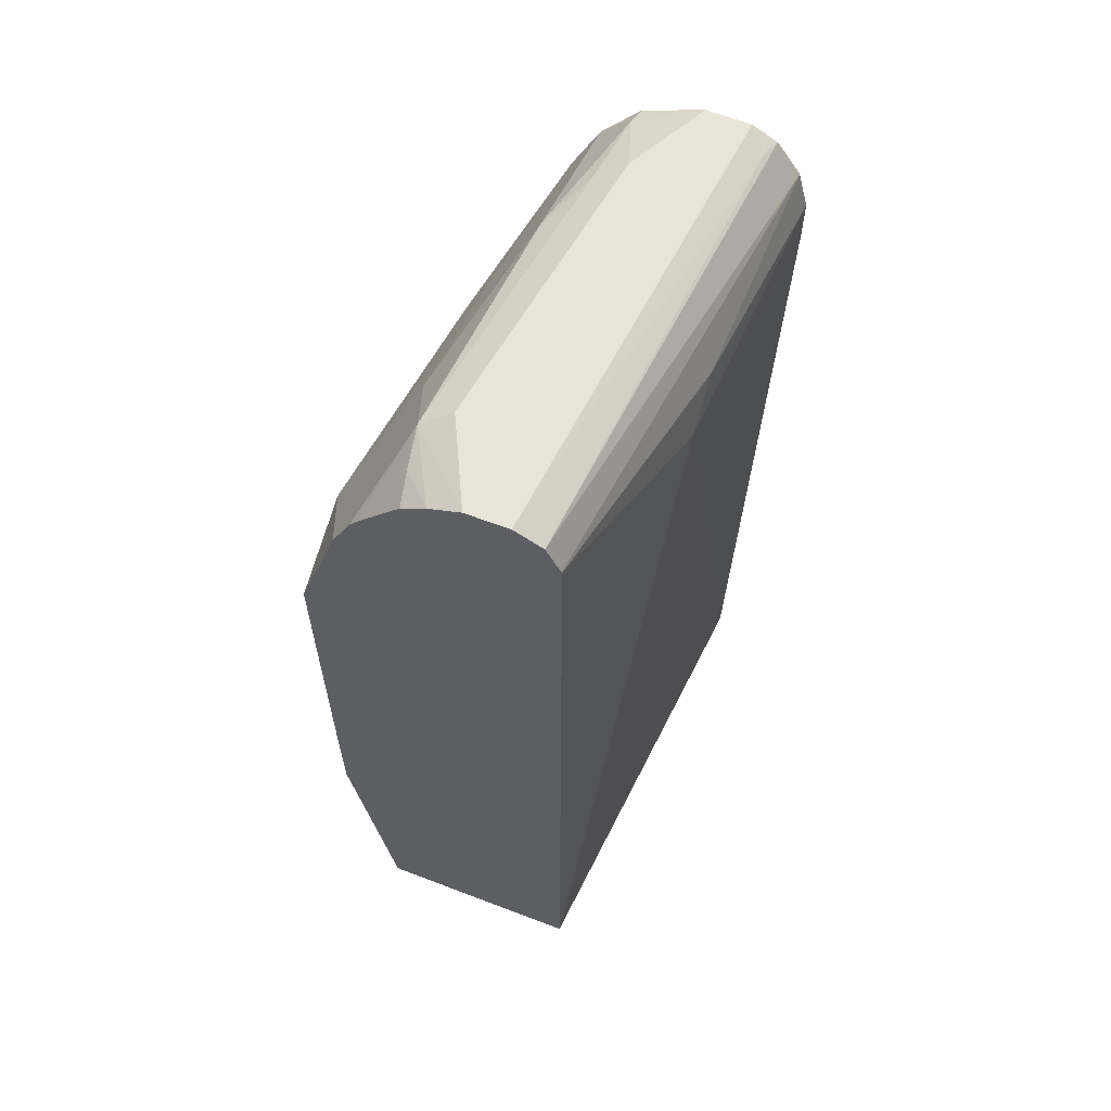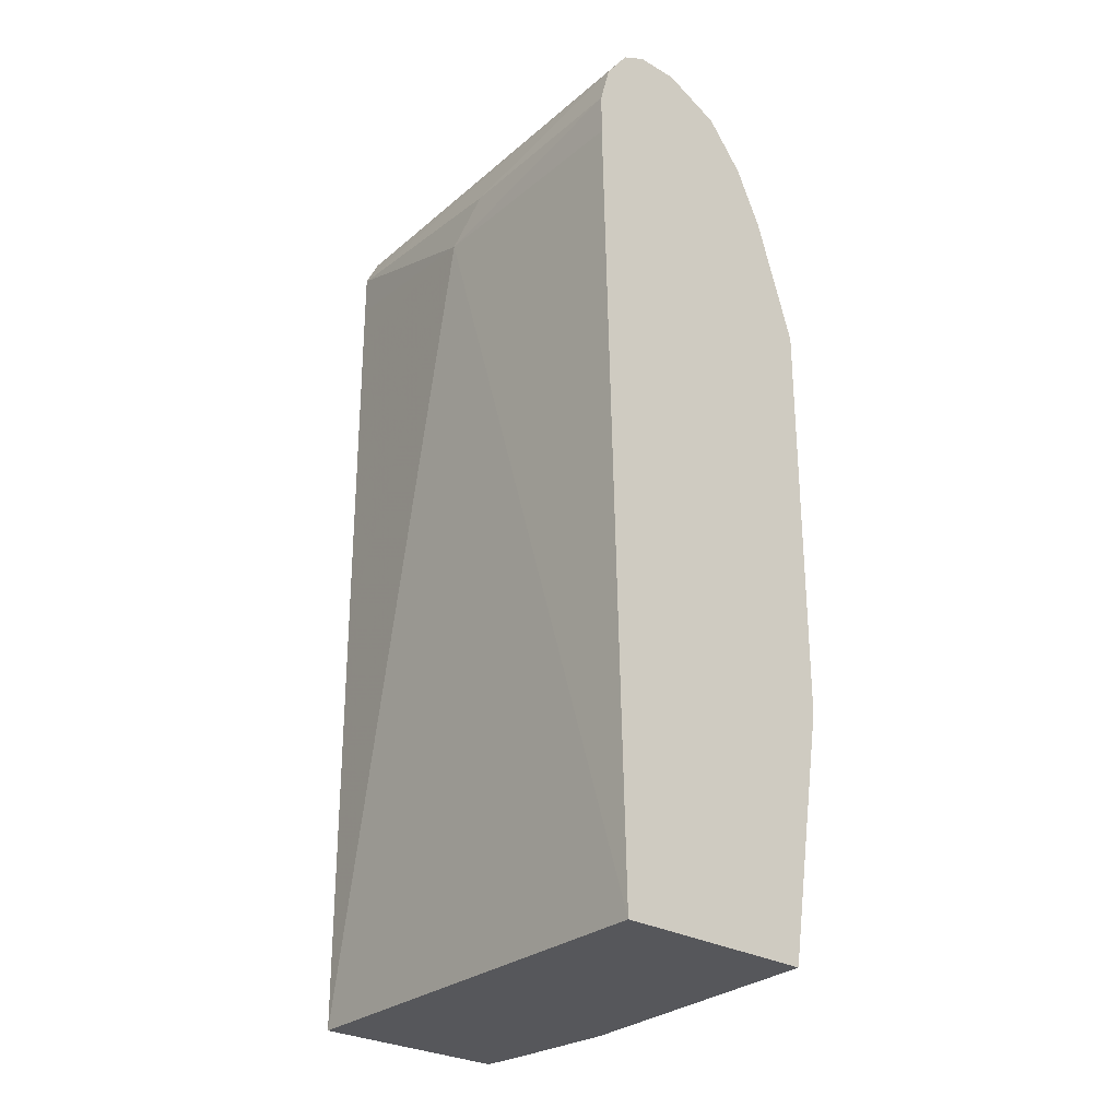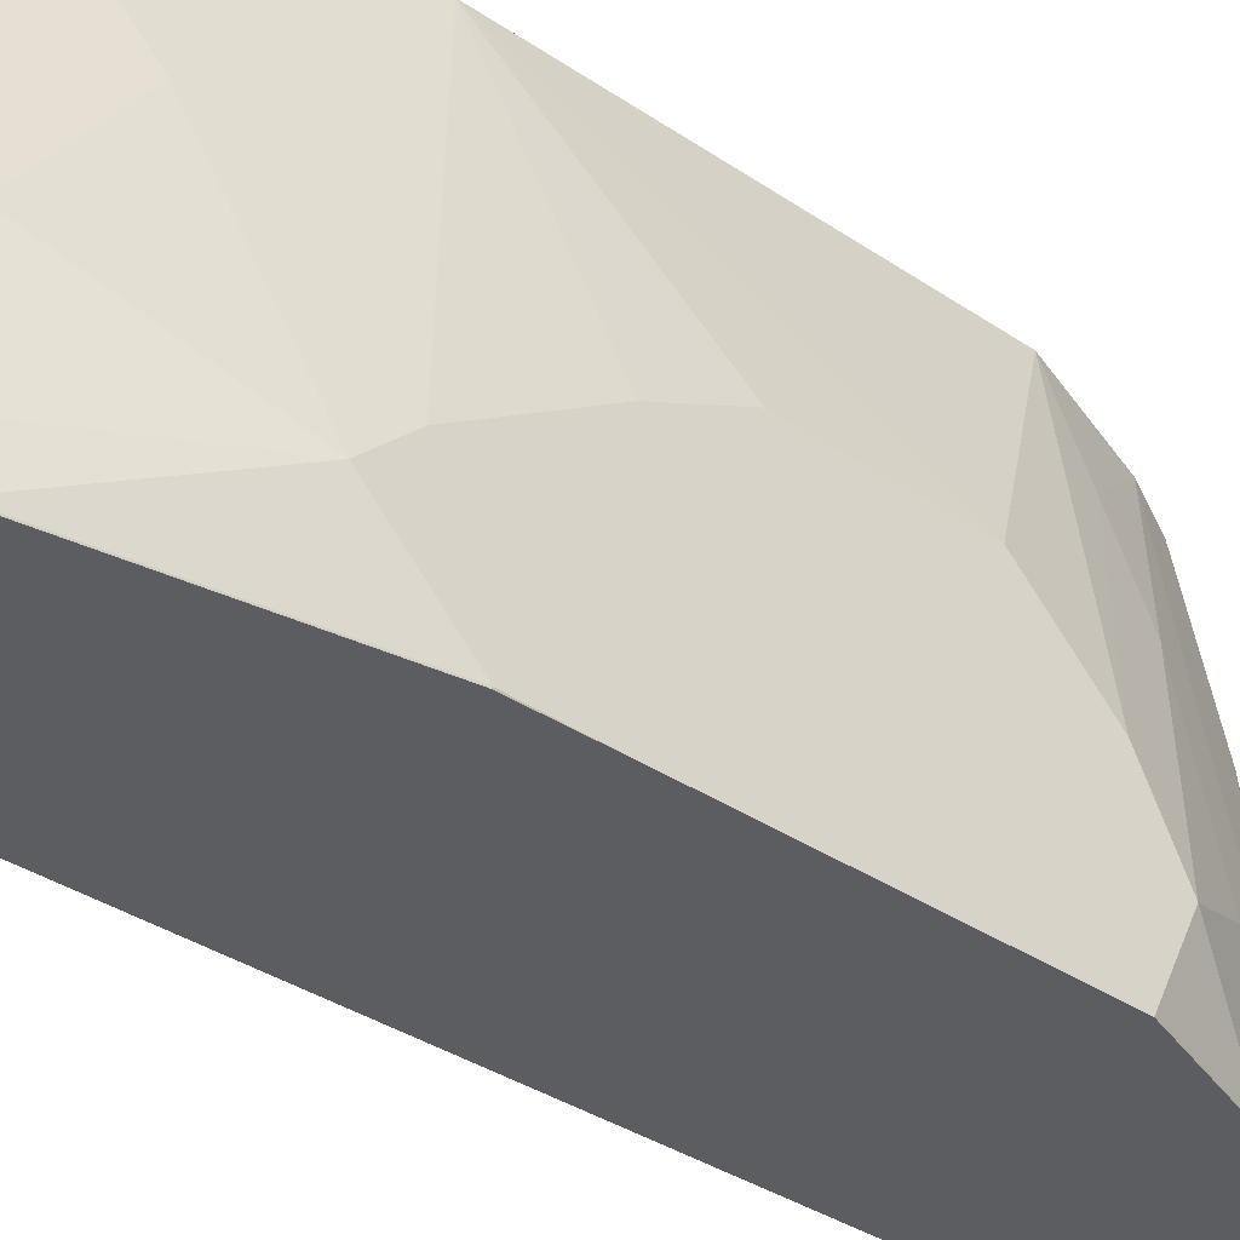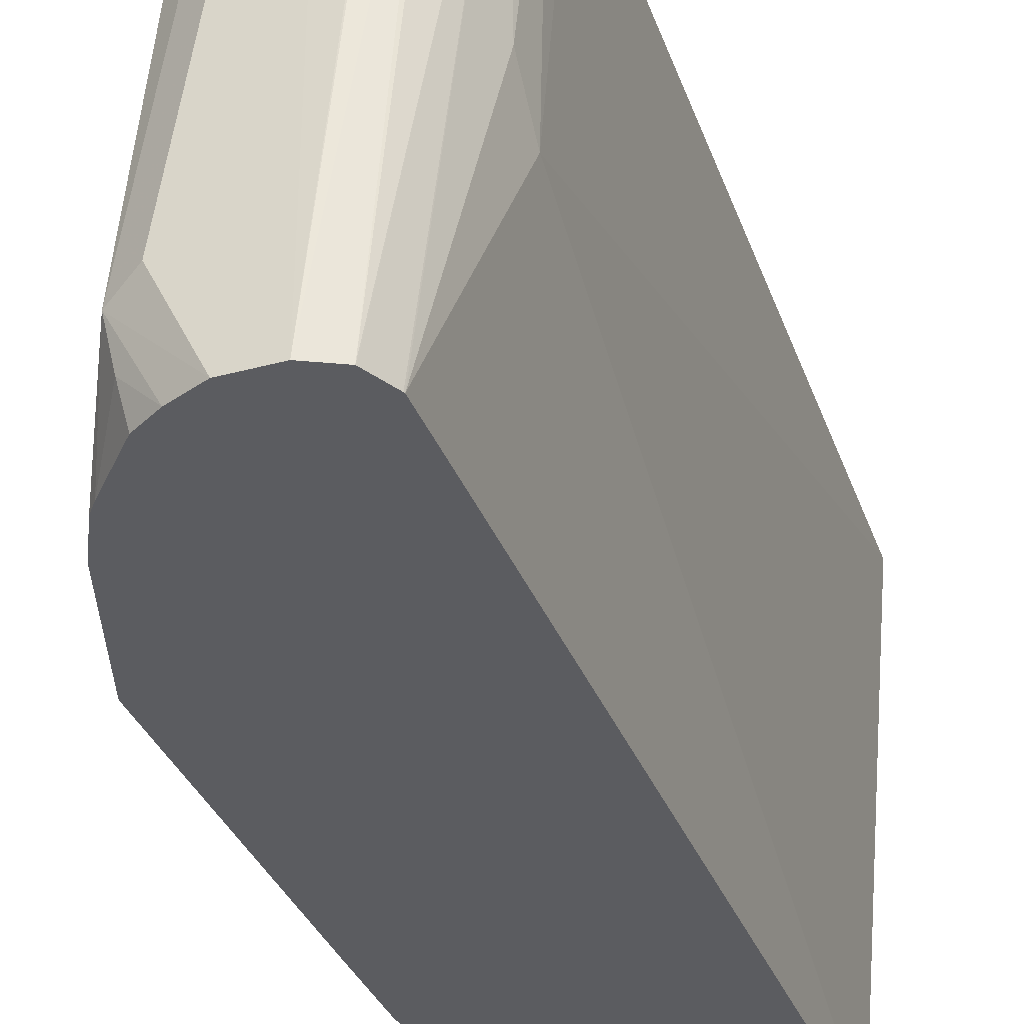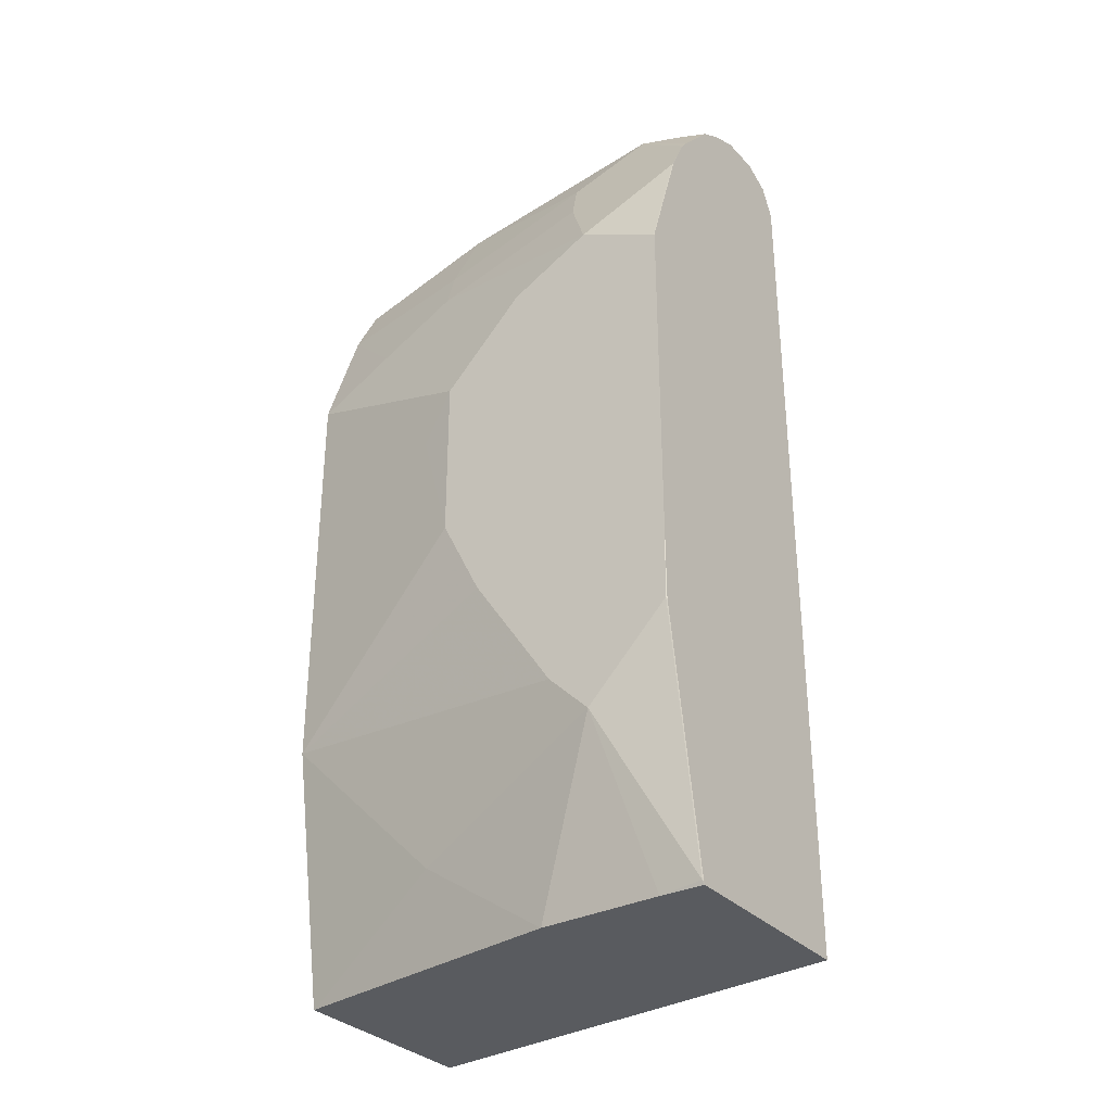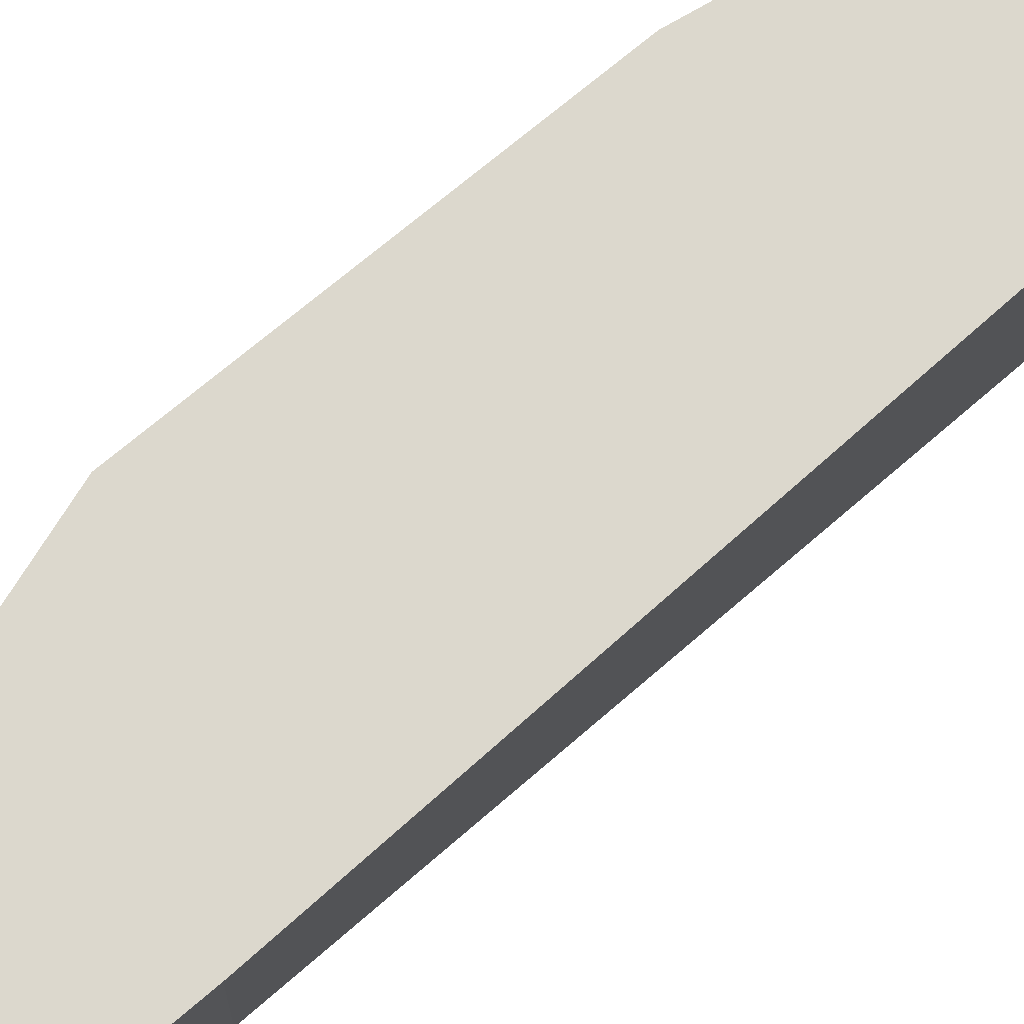
<metadata>
{"format":"obj","ext":"obj","renderer":"f3d","projection":"perspective","resolution":1024,"background":"white","views":[{"elev":61.0,"azim":-158.7,"up":"+Y"},{"elev":-27.1,"azim":-42.9,"up":"+Y"},{"elev":-37.1,"azim":49.3,"up":"+Z"},{"elev":-35.1,"azim":-160.3,"up":"+Z"},{"elev":-32.4,"azim":125.3,"up":"+Y"},{"elev":72.4,"azim":-130.3,"up":"+Z"}]}
</metadata>
<code>
v 0.6569 0.5217 0.3081
v 0.6762 0.5217 0.2705
v 0.6569 0.5217 0.09609
v 0.6376 0.5213 0.3081
v 0.6842 0.5103 0.3081
v 0.6859 0.512 0.2995
v 0.6891 0.5152 0.2641
v 0.7084 0.5152 0.1288
v 0.6955 0.5217 0.1353
v 0.6366 0.5212 0.3081
v 0.6762 0.5217 0.09609
v 0.644 0.5152 0.09609
v 0.6279 0.5168 0.2995
v 0.702 0.4894 0.3081
v 0.702 0.5088 0.2383
v 0.7052 0.512 0.1111
v 0.6907 0.5156 0.09609
v 0.7213 0.4894 0.161
v 0.7149 0.5023 0.1353
v 0.7342 0.4637 0.09661
v 0.7277 0.4766 0.09609
v 0.7248 0.4825 0.09609
v 0.7213 0.4894 0.103
v 0.7208 0.4875 0.09609
v 0.6251 0.5154 0.3081
v 0.6439 0.5149 0.09609
v 0.6139 0.5001 0.3081
v 0.7149 0.4637 0.3081
v 0.7213 0.4701 0.2383
v 0.702 0.5088 0.09609
v 0.7342 0.4637 0.1546
v 0.7341 0.4637 0.09609
v 0.7337 0.4647 0.09609
v 0.7535 0.425 0.1353
v 0.7535 0.4057 0.09661
v 0.7534 0.4057 0.09609
v 0.6376 0.5023 0.09609
v 0.6374 0.5018 0.09609
v 0.6183 0.483 0.2125
v 0.6091 0.482 0.3081
v 0.7342 0.4444 0.2318
v 0.7342 0.4057 0.3081
v 0.7342 0.425 0.2705
v 0.7535 0.4057 0.1739
v 0.7535 0.4052 0.09609
v 0.6373 0.4822 0.09609
v 0.6183 0.4637 0.1932
v 0.6091 0.4627 0.3081
v 0.7503 0.3445 0.2286
v 0.7535 0.3671 0.2125
v 0.7342 0.2116 0.3081
v 0.7535 0.2512 0.09609
v 0.6373 0.4637 0.09609
v 0.6376 0.09609 0.09609
v 0.6376 0.09471 0.09611
v 0.6181 0.09471 0.3081
v 0.7535 0.2898 0.2125
v 0.7149 0.09563 0.3081
v 0.7149 0.09471 0.3072
v 0.7342 0.1932 0.2898
v 0.7535 0.1932 0.1546
v 0.7535 0.2512 0.1932
v 0.7535 0.2126 0.09661
v 0.7532 0.212 0.09609
v 0.6439 0.09471 0.09609
v 0.7147 0.09471 0.3081
v 0.7342 0.09471 0.172
v 0.7342 0.1352 0.2318
v 0.7535 0.1739 0.1353
v 0.7535 0.1932 0.1159
v 0.7342 0.09663 0.09661
v 0.7339 0.09609 0.09609
v 0.7334 0.09471 0.09609
v 0.7342 0.09471 0.1159
v 0.7335 0.09471 0.09657
f 34 45 35
f 34 69 70
f 34 61 69
f 34 70 63
f 34 63 52
f 34 52 45
f 38 47 39
f 35 45 36
f 38 46 47
f 39 47 40
f 40 47 48
f 34 62 61
f 42 49 50
f 42 50 44
f 34 41 43
f 34 57 62
f 27 37 38
f 34 44 50
f 20 31 34
f 42 44 43
f 20 34 35
f 20 35 36
f 20 36 32
f 22 24 23
f 26 37 27
f 27 38 39
f 27 39 40
f 28 41 29
f 28 42 43
f 28 43 41
f 29 41 31
f 31 41 34
f 34 43 44
f 34 50 57
f 42 51 49
f 60 68 69
f 47 53 54
f 59 67 68
f 59 68 60
f 60 69 61
f 63 70 71
f 63 71 64
f 64 71 72
f 58 66 59
f 67 74 69
f 69 74 71
f 69 71 70
f 71 74 75
f 71 75 73
f 71 73 72
f 20 33 21
f 67 69 68
f 55 66 56
f 55 67 59
f 55 74 67
f 47 54 55
f 47 55 56
f 47 56 48
f 49 51 57
f 49 57 50
f 51 58 59
f 51 59 60
f 51 60 61
f 51 61 62
f 51 62 57
f 52 63 64
f 54 65 55
f 55 65 73
f 55 73 75
f 55 75 74
f 46 53 47
f 20 32 33
f 55 59 66
f 18 31 19
f 2 7 8
f 2 8 9
f 2 6 7
f 3 10 4
f 3 11 17
f 3 17 30
f 1 6 2
f 3 30 24
f 3 22 21
f 3 21 33
f 3 33 32
f 3 32 36
f 3 36 45
f 3 45 52
f 3 24 22
f 1 5 6
f 1 14 5
f 1 28 14
f 19 31 20
f 1 2 9
f 1 9 11
f 1 11 3
f 1 4 10
f 1 10 25
f 1 25 27
f 1 27 40
f 1 40 48
f 1 48 56
f 1 56 66
f 1 66 58
f 1 58 51
f 1 51 42
f 1 42 28
f 3 52 64
f 3 64 72
f 1 3 4
f 3 73 65
f 8 19 20
f 8 20 21
f 8 21 22
f 8 22 23
f 8 23 24
f 8 24 16
f 10 13 25
f 12 25 13
f 12 26 27
f 12 27 25
f 14 28 15
f 15 28 29
f 16 30 17
f 16 24 30
f 3 72 73
f 18 29 31
f 8 18 19
f 15 29 18
f 8 11 9
f 8 15 18
f 3 54 53
f 3 46 38
f 3 38 37
f 3 37 26
f 3 26 12
f 3 12 13
f 3 53 46
f 5 14 6
f 8 17 11
f 3 13 10
f 8 16 17
f 3 65 54
f 7 15 8
f 6 15 7
f 6 14 15

</code>
